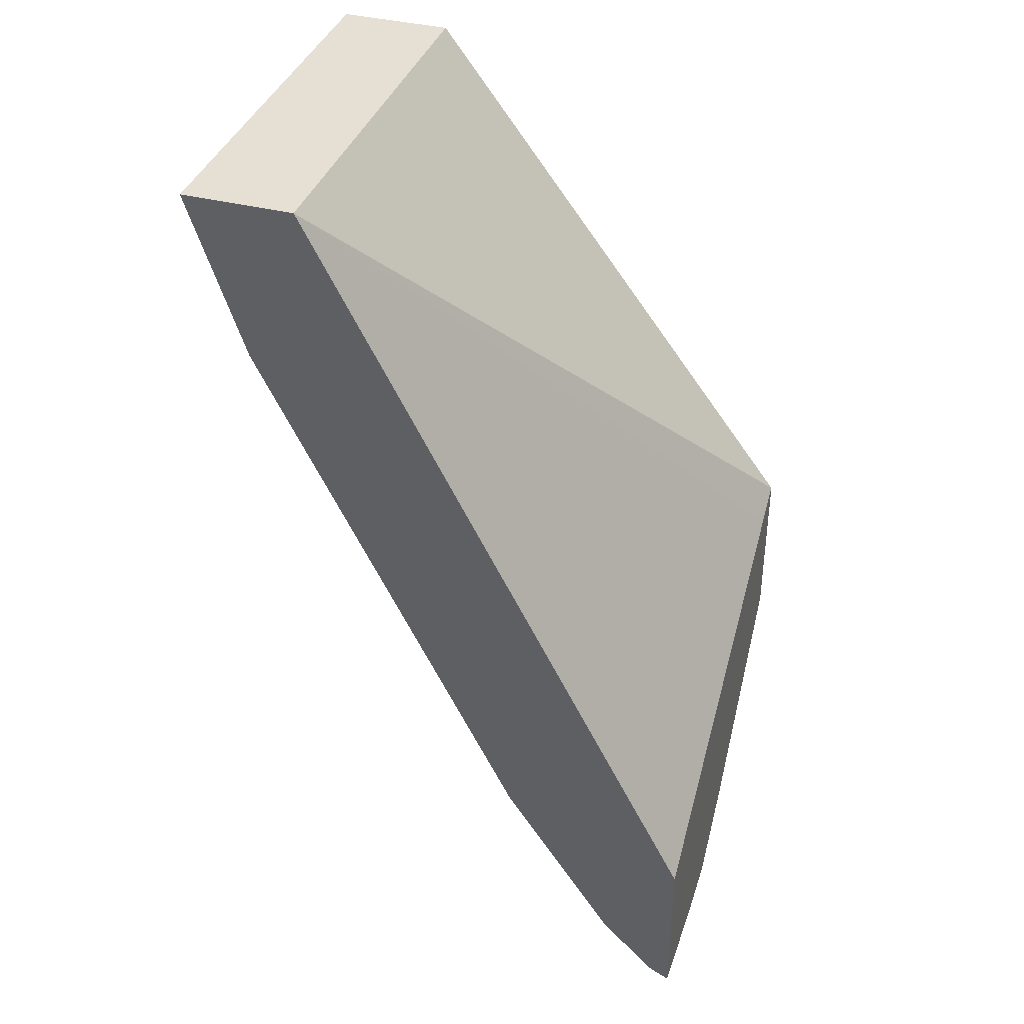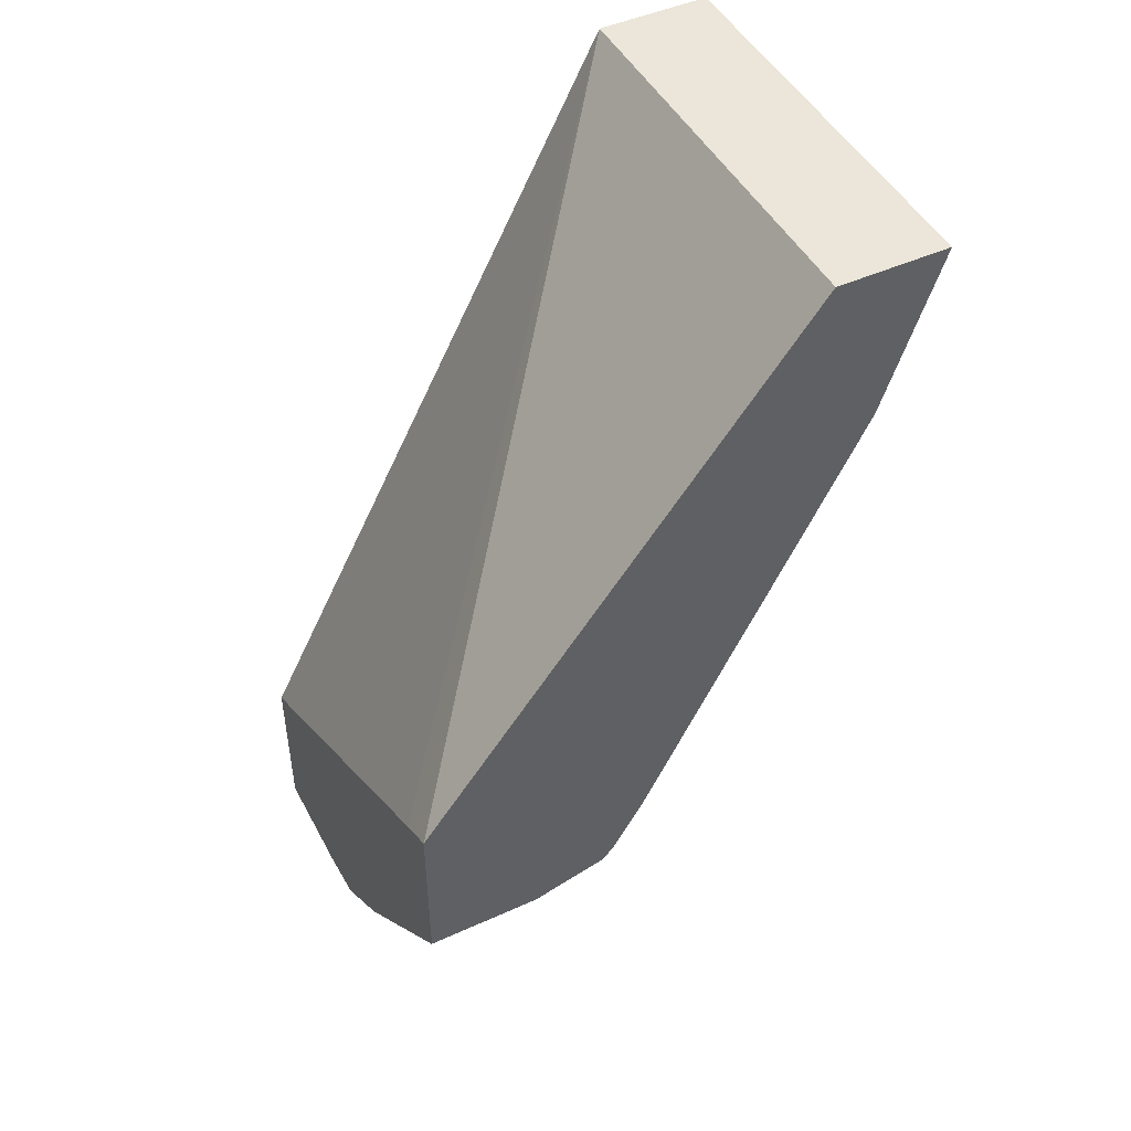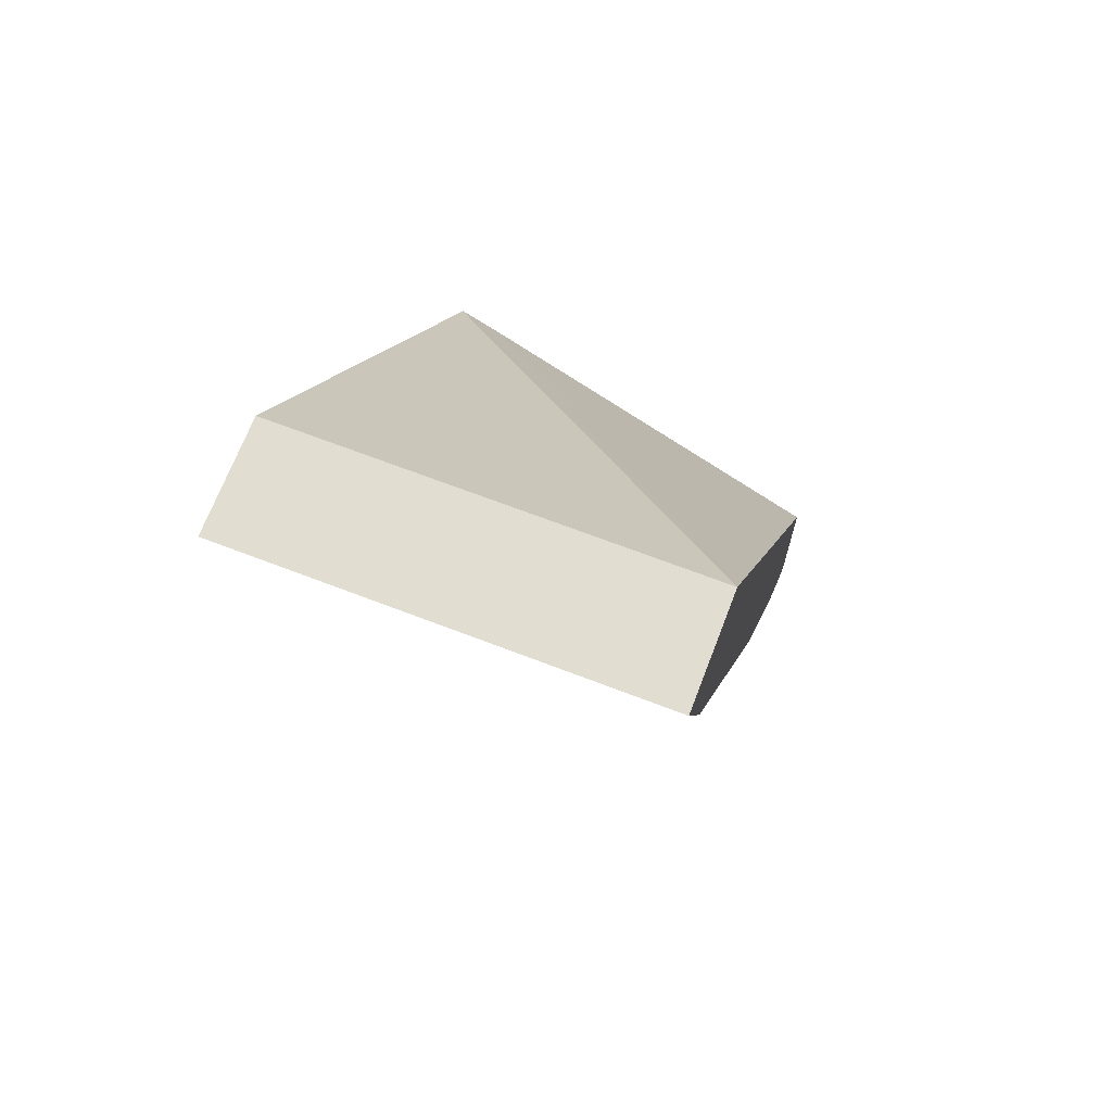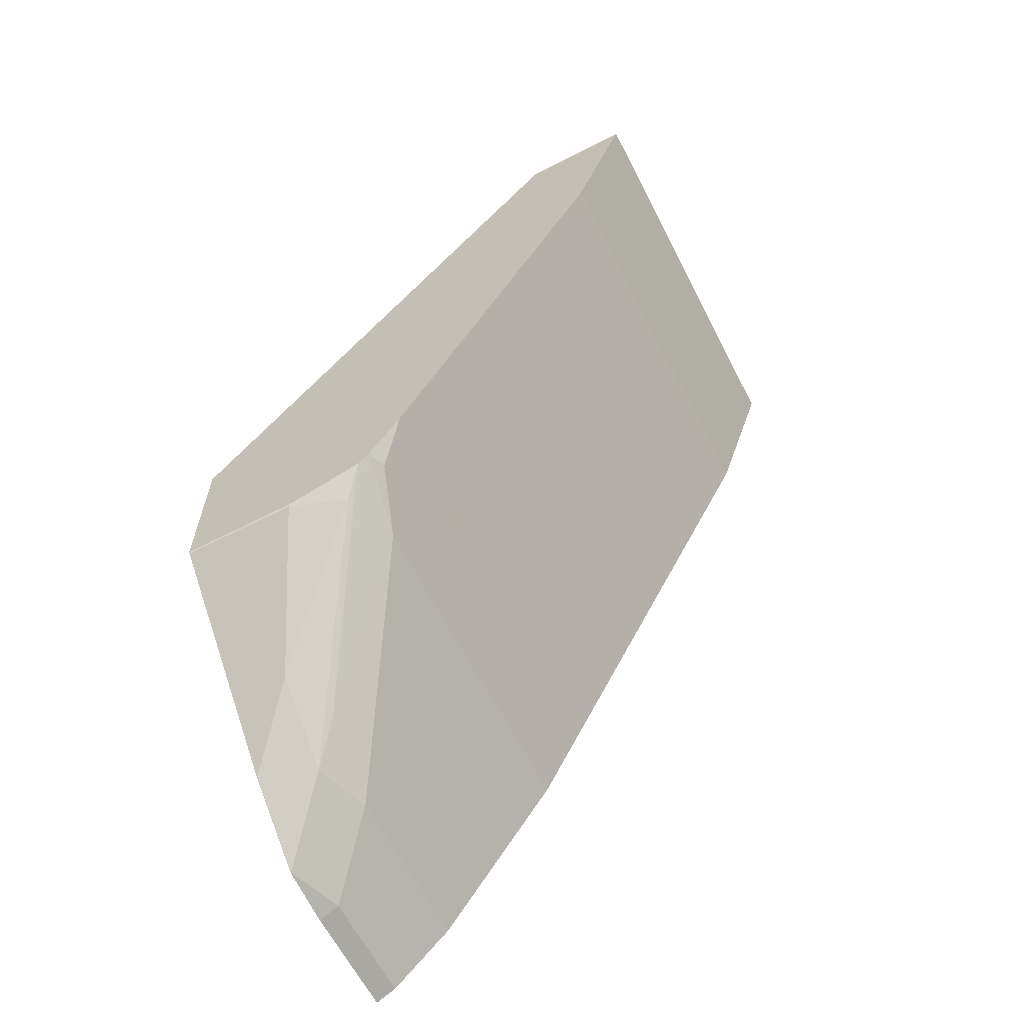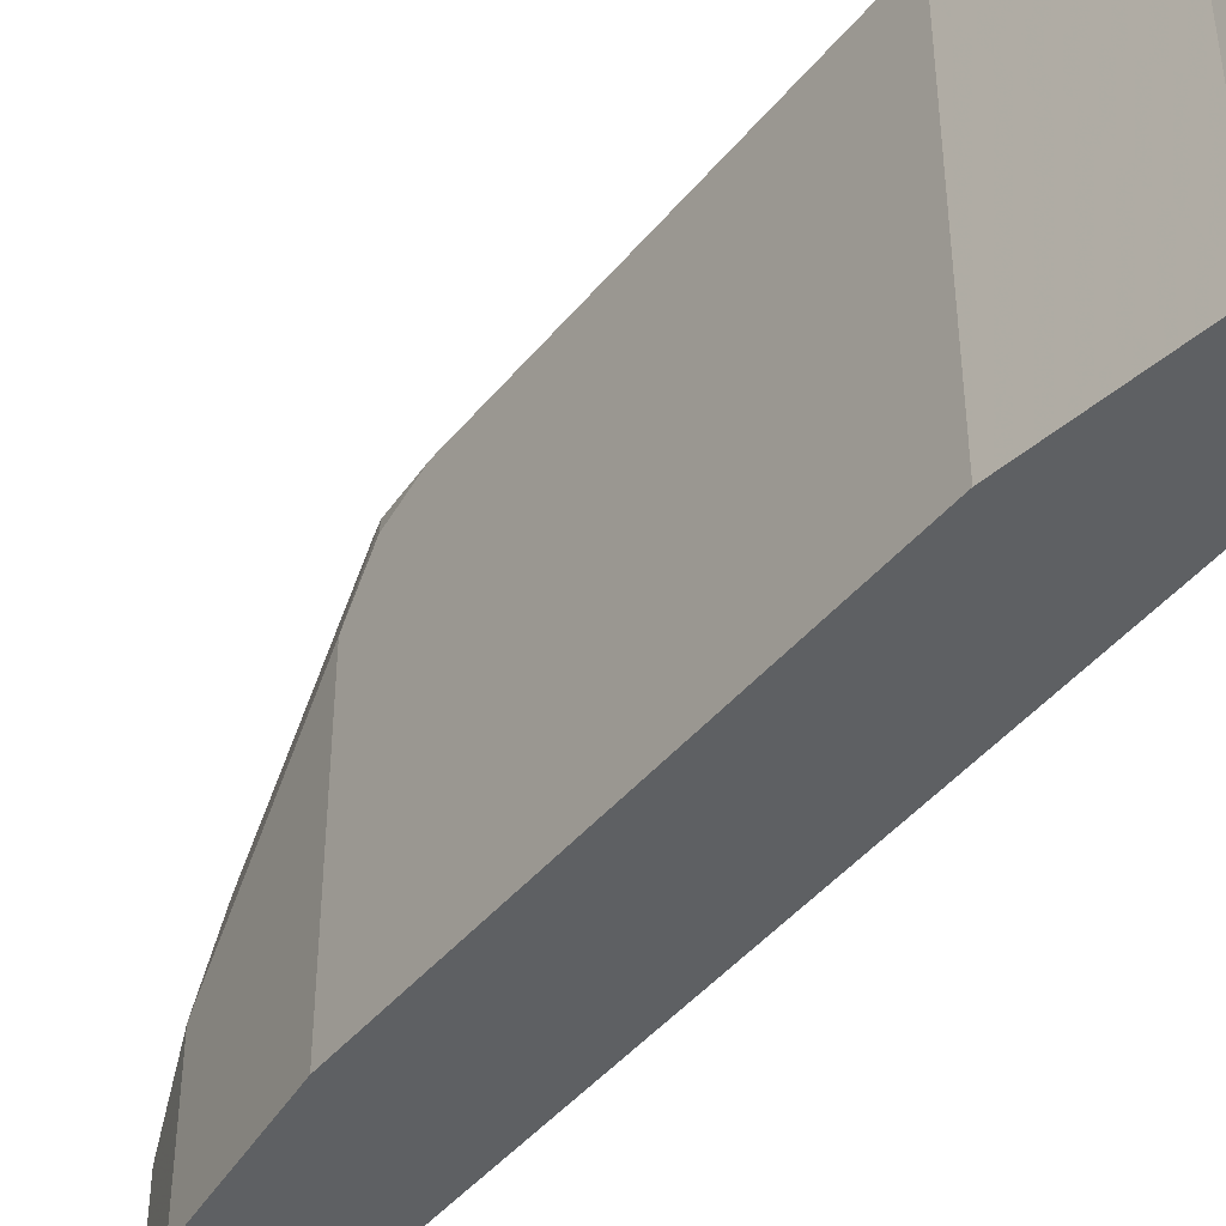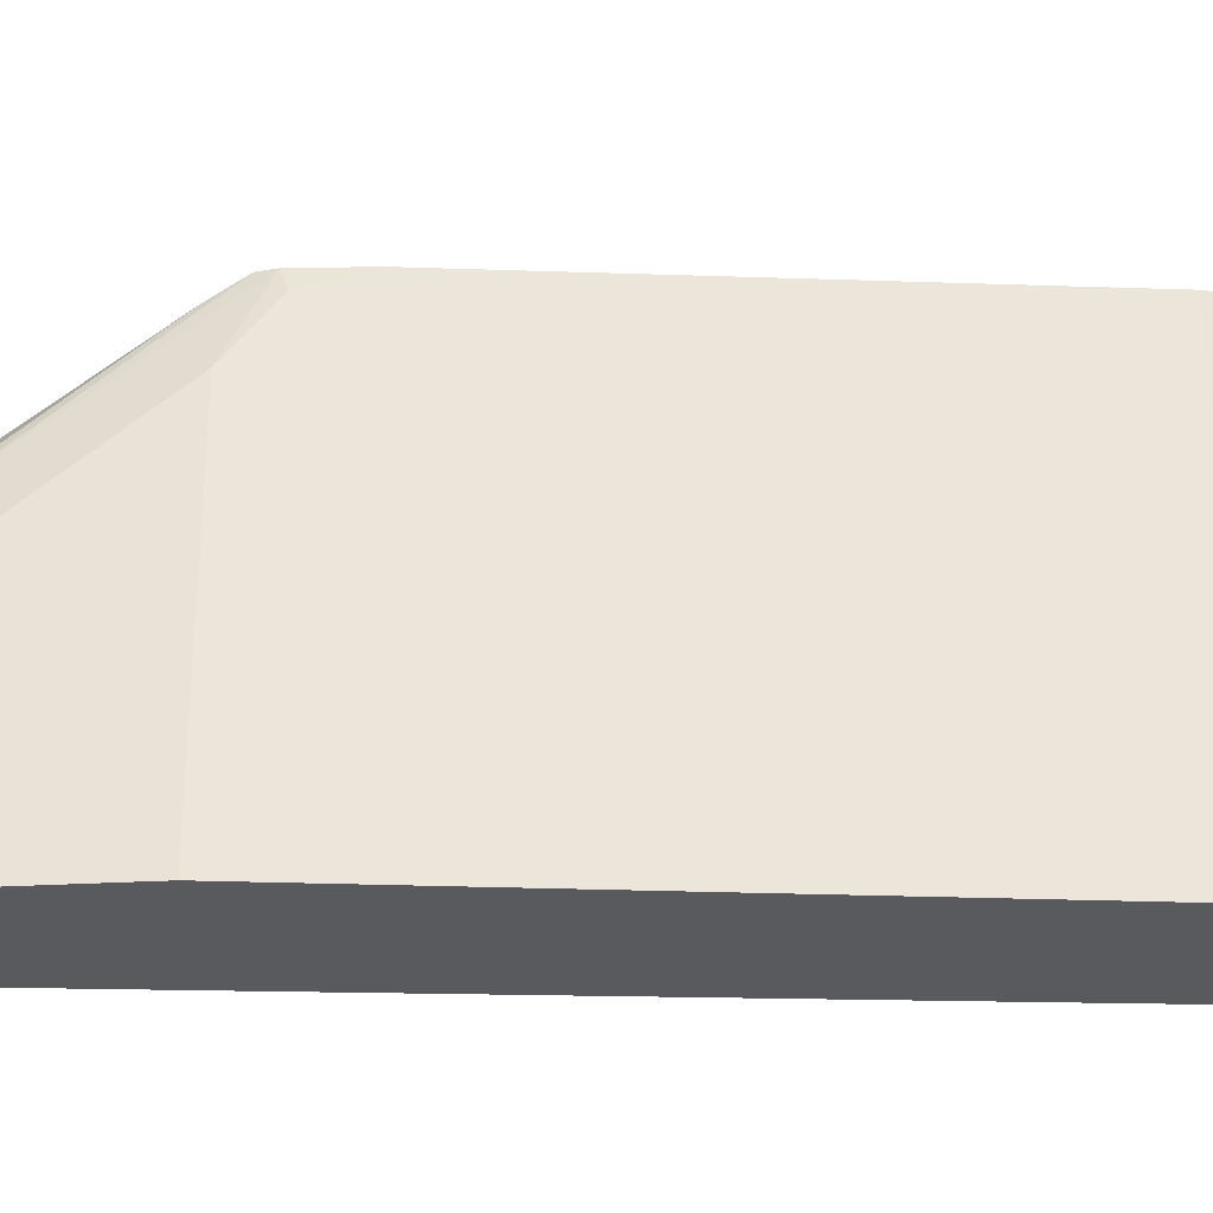
<metadata>
{"format":"obj","ext":"obj","renderer":"f3d","projection":"perspective","resolution":1024,"background":"white","views":[{"elev":38.2,"azim":-162.1,"up":"+Y"},{"elev":47.4,"azim":-27.0,"up":"+Y"},{"elev":68.9,"azim":111.0,"up":"+Y"},{"elev":-63.8,"azim":27.3,"up":"+Y"},{"elev":-42.5,"azim":117.7,"up":"+Z"},{"elev":-31.3,"azim":60.7,"up":"+Z"}]}
</metadata>
<code>
v 0.2413 -0.6125 0.3282
v 0.2473 -0.6095 0.3282
v 0.2413 -0.6125 0.3623
v 0.2413 -0.5607 0.3282
v 0.2473 -0.6095 0.3623
v 0.2645 -0.5923 0.3282
v 0.2413 -0.6104 0.3793
v 0.2413 -0.4945 0.4428
v 0.3618 -0.3288 0.3282
v 0.2415 -0.6102 0.3795
v 0.2645 -0.5923 0.3795
v 0.299 -0.5405 0.3282
v 0.2413 -0.6102 0.3796
v 0.2413 -0.4888 0.4541
v 0.2413 -0.4882 0.4546
v 0.3618 -0.3288 0.4546
v 0.3963 -0.3288 0.3282
v 0.2588 -0.593 0.3968
v 0.2674 -0.5822 0.4054
v 0.299 -0.5405 0.4313
v 0.3125 -0.5135 0.4546
v 0.3682 -0.4022 0.3282
v 0.2588 -0.575 0.4198
v 0.2415 -0.5923 0.4025
v 0.2413 -0.5923 0.4025
v 0.2413 -0.4888 0.4543
v 0.2413 -0.4889 0.4546
v 0.3963 -0.3288 0.4546
v 0.3795 -0.3795 0.3282
v 0.2933 -0.5412 0.4485
v 0.3028 -0.53 0.4546
v 0.2993 -0.5337 0.4546
v 0.3048 -0.529 0.4485
v 0.3758 -0.387 0.4546
v 0.3795 -0.3795 0.4546
v 0.2413 -0.575 0.4198
v 0.276 -0.5405 0.4543
v 0.2413 -0.5399 0.4546
v 0.2769 -0.5399 0.4546
v 0.2413 -0.5405 0.4543
f 17 35 29
f 15 31 21
f 17 28 35
f 15 28 16
f 15 35 28
f 15 34 35
f 15 21 34
f 15 32 31
f 14 26 15
f 15 38 39
f 15 27 38
f 15 26 27
f 13 24 25
f 13 23 24
f 13 18 23
f 18 19 30
f 15 39 32
f 18 30 23
f 23 37 40
f 19 31 32
f 12 22 21
f 37 38 40
f 37 39 38
f 32 39 37
f 30 32 37
f 23 40 36
f 23 30 37
f 19 20 31
f 23 25 24
f 22 35 34
f 22 29 35
f 21 22 34
f 21 31 33
f 20 33 31
f 20 21 33
f 19 32 30
f 23 36 25
f 12 21 20
f 1 9 17
f 11 19 18
f 1 17 29
f 11 20 19
f 1 4 9
f 1 8 4
f 1 14 8
f 1 26 14
f 1 27 26
f 1 38 27
f 1 36 40
f 1 25 36
f 1 13 25
f 1 7 13
f 1 3 7
f 1 5 3
f 1 2 5
f 1 29 22
f 1 22 12
f 1 40 38
f 1 6 2
f 1 12 6
f 10 18 13
f 10 11 18
f 9 15 16
f 9 28 17
f 8 15 9
f 8 14 15
f 7 10 13
f 9 16 28
f 6 12 20
f 5 11 10
f 5 10 7
f 4 8 9
f 3 5 7
f 2 11 5
f 6 20 11
f 2 6 11

</code>
